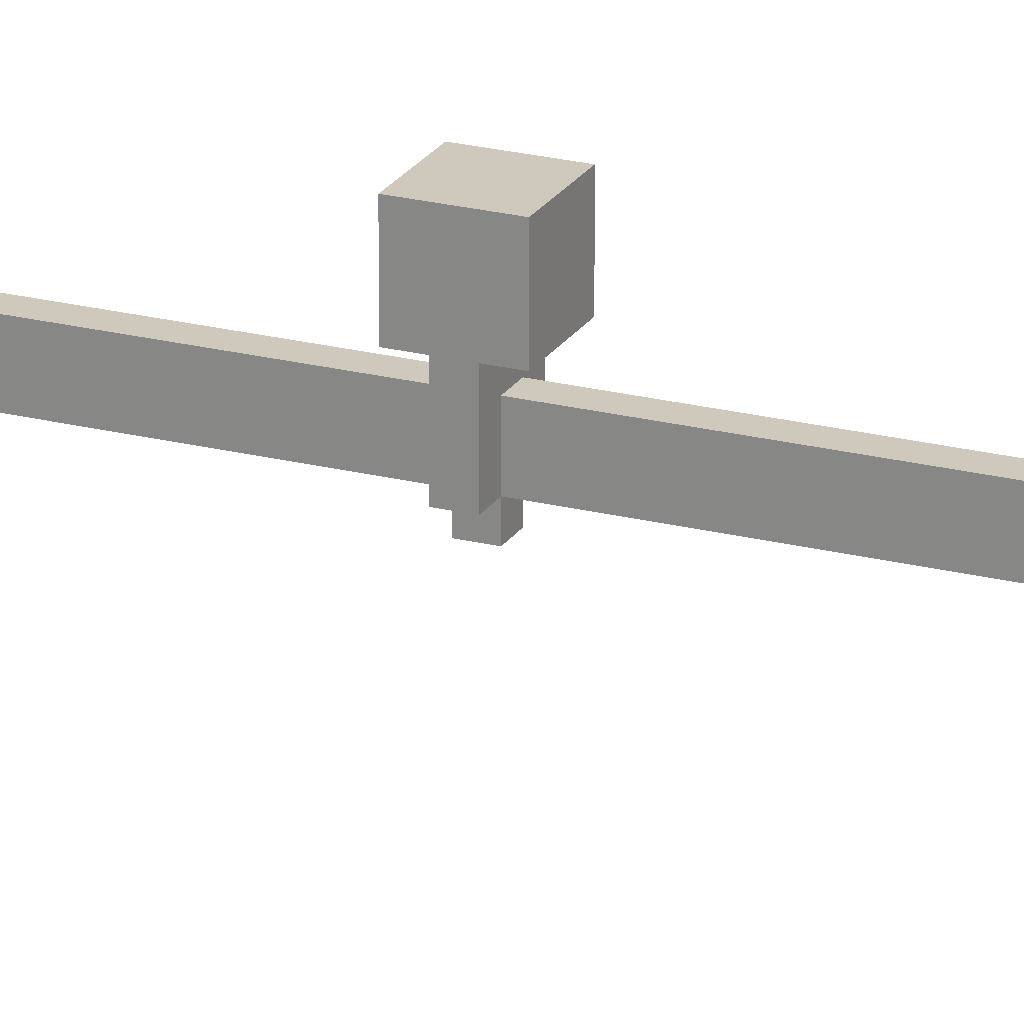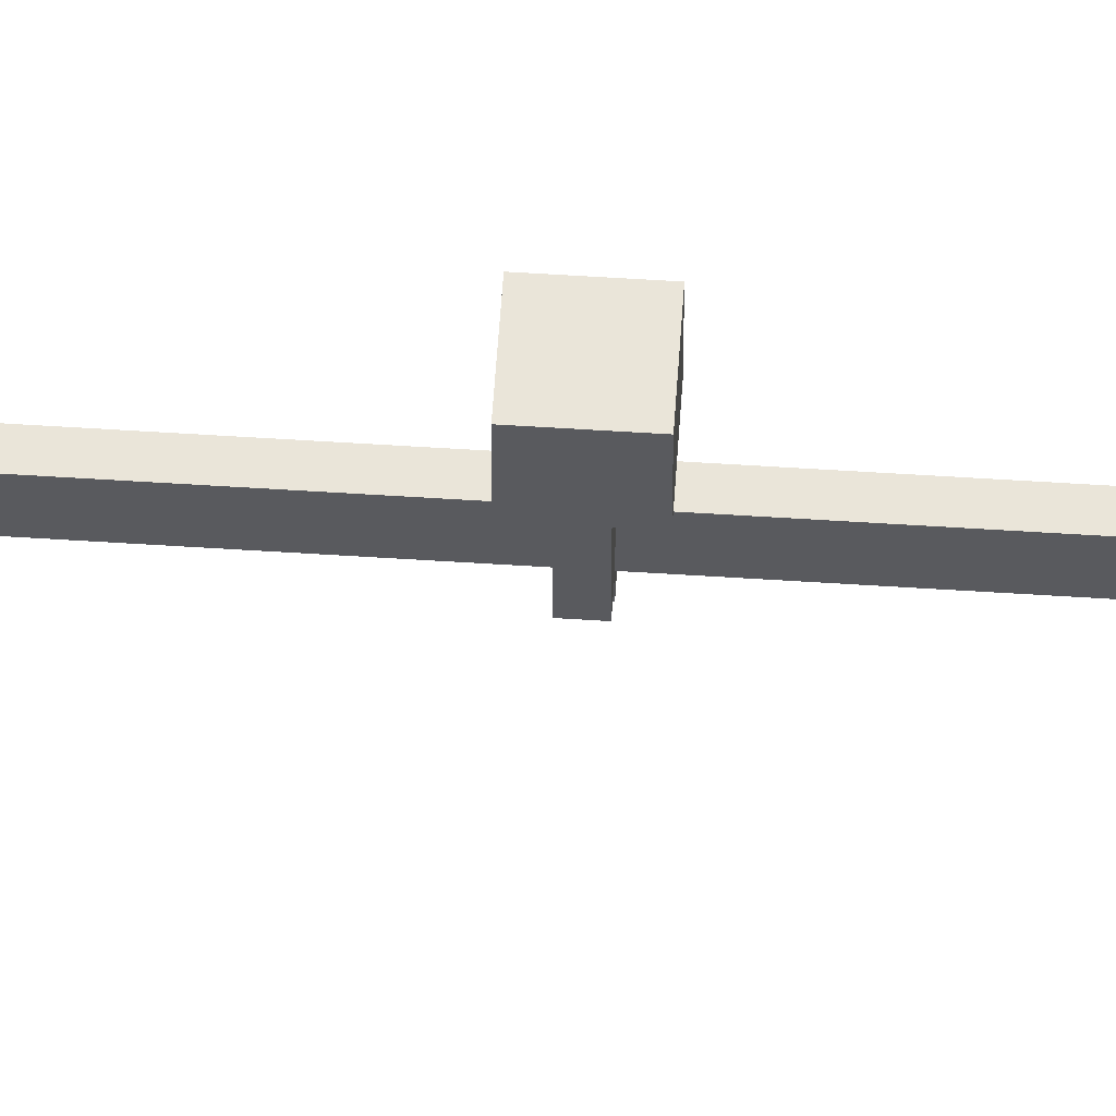
<metadata>
{"format":"obj","ext":"obj","renderer":"f3d","projection":"perspective","resolution":1024,"background":"white","views":[{"elev":22.3,"azim":-66.2,"up":"+Z"},{"elev":58.3,"azim":93.8,"up":"+Z"}]}
</metadata>
<code>
o Lantern-1
v -0.03 0.06472 0.155
v -0.03 0.004719 0.155
v -0.03 0.06472 0.095
v -0.03 0.04472 0.095
v -0.03 0.02472 0.095
v -0.03 0.004719 0.095
v -0.03 0.04472 0.035
v -0.03 0.02472 0.035
v -0.01 0.2647 0.075
v -0.01 0.04472 0.075
v -0.01 0.02472 0.075
v -0.01 -0.2153 0.075
v -0.01 0.4647 0.055
v -0.01 0.2647 0.055
v -0.01 -0.2153 0.055
v -0.01 -0.4153 0.055
v -0.01 0.6647 0.035
v -0.01 0.4647 0.035
v -0.01 0.2647 0.035
v -0.01 0.04472 0.035
v -0.01 0.02472 0.035
v -0.01 -0.2153 0.035
v -0.01 -0.4153 0.035
v -0.01 -0.6153 0.035
v -0.01 0.9047 0.015
v -0.01 0.6647 0.015
v -0.01 0.4647 0.015
v -0.01 0.2647 0.015
v -0.01 0.04472 0.015
v -0.01 0.02472 0.015
v -0.01 -0.2153 0.015
v -0.01 -0.4153 0.015
v -0.01 -0.6153 0.015
v -0.01 -0.8553 0.015
v -0.01 0.9647 -0.005
v -0.01 0.9047 -0.005
v -0.01 0.6647 -0.005
v -0.01 0.4647 -0.005
v -0.01 -0.4153 -0.005
v -0.01 -0.6153 -0.005
v -0.01 -0.8553 -0.005
v -0.01 -0.9153 -0.005
v -0.01 0.9847 -0.025
v -0.01 0.9647 -0.025
v -0.01 0.8847 -0.025
v -0.01 0.6647 -0.025
v -0.01 -0.6153 -0.025
v -0.01 -0.8353 -0.025
v -0.01 -0.9153 -0.025
v -0.01 -0.9353 -0.025
v -0.01 1.005 -0.045
v -0.01 0.9847 -0.045
v -0.01 0.9447 -0.045
v -0.01 0.8847 -0.045
v -0.01 -0.8353 -0.045
v -0.01 -0.8953 -0.045
v -0.01 -0.9353 -0.045
v -0.01 -0.9553 -0.045
v -0.01 1.025 -0.065
v -0.01 1.005 -0.065
v -0.01 0.9647 -0.065
v -0.01 0.9447 -0.065
v -0.01 -0.8953 -0.065
v -0.01 -0.9153 -0.065
v -0.01 -0.9553 -0.065
v -0.01 -0.9753 -0.065
v -0.01 -0.9153 -0.085
v -0.01 -0.9353 -0.085
v -0.01 1.025 -0.105
v -0.01 0.9647 -0.105
v -0.01 -0.9353 -0.105
v -0.01 -0.9753 -0.105
v 0.01 0.2647 0.075
v 0.01 0.04472 0.075
v 0.01 0.02472 0.075
v 0.01 -0.2153 0.075
v 0.01 0.4647 0.055
v 0.01 0.2647 0.055
v 0.01 -0.2153 0.055
v 0.01 -0.4153 0.055
v 0.01 0.6647 0.035
v 0.01 0.4647 0.035
v 0.01 0.2647 0.035
v 0.01 0.04472 0.035
v 0.01 0.02472 0.035
v 0.01 -0.2153 0.035
v 0.01 -0.4153 0.035
v 0.01 -0.6153 0.035
v 0.01 0.9047 0.015
v 0.01 0.6647 0.015
v 0.01 0.4647 0.015
v 0.01 0.2647 0.015
v 0.01 0.04472 0.015
v 0.01 0.02472 0.015
v 0.01 -0.2153 0.015
v 0.01 -0.4153 0.015
v 0.01 -0.6153 0.015
v 0.01 -0.8553 0.015
v 0.01 0.9647 -0.005
v 0.01 0.9047 -0.005
v 0.01 0.6647 -0.005
v 0.01 0.4647 -0.005
v 0.01 -0.4153 -0.005
v 0.01 -0.6153 -0.005
v 0.01 -0.8553 -0.005
v 0.01 -0.9153 -0.005
v 0.01 0.9847 -0.025
v 0.01 0.9647 -0.025
v 0.01 0.8847 -0.025
v 0.01 0.6647 -0.025
v 0.01 -0.6153 -0.025
v 0.01 -0.8353 -0.025
v 0.01 -0.9153 -0.025
v 0.01 -0.9353 -0.025
v 0.01 1.005 -0.045
v 0.01 0.9847 -0.045
v 0.01 0.9447 -0.045
v 0.01 0.8847 -0.045
v 0.01 -0.8353 -0.045
v 0.01 -0.8953 -0.045
v 0.01 -0.9353 -0.045
v 0.01 -0.9553 -0.045
v 0.01 1.025 -0.065
v 0.01 1.005 -0.065
v 0.01 0.9647 -0.065
v 0.01 0.9447 -0.065
v 0.01 -0.8953 -0.065
v 0.01 -0.9153 -0.065
v 0.01 -0.9553 -0.065
v 0.01 -0.9753 -0.065
v 0.01 -0.9153 -0.085
v 0.01 -0.9353 -0.085
v 0.01 1.025 -0.105
v 0.01 0.9647 -0.105
v 0.01 -0.9353 -0.105
v 0.01 -0.9753 -0.105
v 0.03 0.06472 0.155
v 0.03 0.004719 0.155
v 0.03 0.06472 0.095
v 0.03 0.04472 0.095
v 0.03 0.02472 0.095
v 0.03 0.004719 0.095
v 0.03 0.04472 0.035
v 0.03 0.02472 0.035
v -0.01 1.025 -0.065
v -0.01 1.025 -0.105
v 0.01 1.025 -0.065
v 0.01 1.025 -0.105
v -0.01 1.005 -0.045
v -0.01 1.005 -0.065
v 0.01 1.005 -0.045
v 0.01 1.005 -0.065
v -0.01 0.9847 -0.025
v -0.01 0.9847 -0.045
v 0.01 0.9847 -0.025
v 0.01 0.9847 -0.045
v -0.01 0.9647 -0.005
v -0.01 0.9647 -0.025
v 0.01 0.9647 -0.005
v 0.01 0.9647 -0.025
v -0.01 0.9047 0.015
v -0.01 0.9047 -0.005
v 0.01 0.9047 0.015
v 0.01 0.9047 -0.005
v -0.01 0.6647 0.035
v -0.01 0.6647 0.015
v 0.01 0.6647 0.035
v 0.01 0.6647 0.015
v -0.01 0.4647 0.055
v -0.01 0.4647 0.035
v 0.01 0.4647 0.055
v 0.01 0.4647 0.035
v -0.01 0.2647 0.075
v -0.01 0.2647 0.055
v 0.01 0.2647 0.075
v 0.01 0.2647 0.055
v -0.03 0.06472 0.155
v -0.03 0.06472 0.095
v 0.03 0.06472 0.155
v 0.03 0.06472 0.095
v -0.03 0.04472 0.095
v -0.03 0.04472 0.035
v -0.01 0.04472 0.075
v -0.01 0.04472 0.035
v -0.01 0.04472 0.015
v 0.01 0.04472 0.075
v 0.01 0.04472 0.035
v 0.01 0.04472 0.015
v 0.03 0.04472 0.095
v 0.03 0.04472 0.035
v -0.01 -0.2153 0.035
v -0.01 -0.2153 0.015
v 0.01 -0.2153 0.035
v 0.01 -0.2153 0.015
v -0.01 -0.4153 0.015
v -0.01 -0.4153 -0.005
v 0.01 -0.4153 0.015
v 0.01 -0.4153 -0.005
v -0.01 -0.6153 -0.005
v -0.01 -0.6153 -0.025
v 0.01 -0.6153 -0.005
v 0.01 -0.6153 -0.025
v -0.01 -0.8353 -0.025
v -0.01 -0.8353 -0.045
v 0.01 -0.8353 -0.025
v 0.01 -0.8353 -0.045
v -0.01 -0.8953 -0.045
v -0.01 -0.8953 -0.065
v 0.01 -0.8953 -0.045
v 0.01 -0.8953 -0.065
v -0.01 -0.9153 -0.065
v -0.01 -0.9153 -0.085
v 0.01 -0.9153 -0.065
v 0.01 -0.9153 -0.085
v -0.01 -0.9353 -0.085
v -0.01 -0.9353 -0.105
v 0.01 -0.9353 -0.085
v 0.01 -0.9353 -0.105
v -0.01 0.9647 -0.065
v -0.01 0.9647 -0.105
v 0.01 0.9647 -0.065
v 0.01 0.9647 -0.105
v -0.01 0.9447 -0.045
v -0.01 0.9447 -0.065
v 0.01 0.9447 -0.045
v 0.01 0.9447 -0.065
v -0.01 0.8847 -0.025
v -0.01 0.8847 -0.045
v 0.01 0.8847 -0.025
v 0.01 0.8847 -0.045
v -0.01 0.6647 -0.005
v -0.01 0.6647 -0.025
v 0.01 0.6647 -0.005
v 0.01 0.6647 -0.025
v -0.01 0.4647 0.015
v -0.01 0.4647 -0.005
v 0.01 0.4647 0.015
v 0.01 0.4647 -0.005
v -0.01 0.2647 0.035
v -0.01 0.2647 0.015
v 0.01 0.2647 0.035
v 0.01 0.2647 0.015
v -0.03 0.02472 0.095
v -0.03 0.02472 0.035
v -0.01 0.02472 0.075
v -0.01 0.02472 0.035
v -0.01 0.02472 0.015
v 0.01 0.02472 0.075
v 0.01 0.02472 0.035
v 0.01 0.02472 0.015
v 0.03 0.02472 0.095
v 0.03 0.02472 0.035
v -0.03 0.004719 0.155
v -0.03 0.004719 0.095
v 0.03 0.004719 0.155
v 0.03 0.004719 0.095
v -0.01 -0.2153 0.075
v -0.01 -0.2153 0.055
v 0.01 -0.2153 0.075
v 0.01 -0.2153 0.055
v -0.01 -0.4153 0.055
v -0.01 -0.4153 0.035
v 0.01 -0.4153 0.055
v 0.01 -0.4153 0.035
v -0.01 -0.6153 0.035
v -0.01 -0.6153 0.015
v 0.01 -0.6153 0.035
v 0.01 -0.6153 0.015
v -0.01 -0.8553 0.015
v -0.01 -0.8553 -0.005
v 0.01 -0.8553 0.015
v 0.01 -0.8553 -0.005
v -0.01 -0.9153 -0.005
v -0.01 -0.9153 -0.025
v 0.01 -0.9153 -0.005
v 0.01 -0.9153 -0.025
v -0.01 -0.9353 -0.025
v -0.01 -0.9353 -0.045
v 0.01 -0.9353 -0.025
v 0.01 -0.9353 -0.045
v -0.01 -0.9553 -0.045
v -0.01 -0.9553 -0.065
v 0.01 -0.9553 -0.045
v 0.01 -0.9553 -0.065
v -0.01 -0.9753 -0.065
v -0.01 -0.9753 -0.105
v 0.01 -0.9753 -0.065
v 0.01 -0.9753 -0.105
v -0.03 0.06472 0.155
v 0.03 0.06472 0.155
v -0.03 0.004719 0.155
v 0.03 0.004719 0.155
v -0.01 0.2647 0.075
v 0.01 0.2647 0.075
v -0.01 0.04472 0.075
v 0.01 0.04472 0.075
v -0.01 0.02472 0.075
v 0.01 0.02472 0.075
v -0.01 -0.2153 0.075
v 0.01 -0.2153 0.075
v -0.01 0.4647 0.055
v 0.01 0.4647 0.055
v -0.01 0.2647 0.055
v 0.01 0.2647 0.055
v -0.01 -0.2153 0.055
v 0.01 -0.2153 0.055
v -0.01 -0.4153 0.055
v 0.01 -0.4153 0.055
v -0.01 0.6647 0.035
v 0.01 0.6647 0.035
v -0.01 0.4647 0.035
v 0.01 0.4647 0.035
v -0.01 -0.4153 0.035
v 0.01 -0.4153 0.035
v -0.01 -0.6153 0.035
v 0.01 -0.6153 0.035
v -0.01 0.9047 0.015
v 0.01 0.9047 0.015
v -0.01 0.6647 0.015
v 0.01 0.6647 0.015
v -0.01 -0.6153 0.015
v 0.01 -0.6153 0.015
v -0.01 -0.8553 0.015
v 0.01 -0.8553 0.015
v -0.01 0.9647 -0.005
v 0.01 0.9647 -0.005
v -0.01 0.9047 -0.005
v 0.01 0.9047 -0.005
v -0.01 -0.8553 -0.005
v 0.01 -0.8553 -0.005
v -0.01 -0.9153 -0.005
v 0.01 -0.9153 -0.005
v -0.01 0.9847 -0.025
v 0.01 0.9847 -0.025
v -0.01 0.9647 -0.025
v 0.01 0.9647 -0.025
v -0.01 -0.9153 -0.025
v 0.01 -0.9153 -0.025
v -0.01 -0.9353 -0.025
v 0.01 -0.9353 -0.025
v -0.01 1.005 -0.045
v 0.01 1.005 -0.045
v -0.01 0.9847 -0.045
v 0.01 0.9847 -0.045
v -0.01 -0.9353 -0.045
v 0.01 -0.9353 -0.045
v -0.01 -0.9553 -0.045
v 0.01 -0.9553 -0.045
v -0.01 1.025 -0.065
v 0.01 1.025 -0.065
v -0.01 1.005 -0.065
v 0.01 1.005 -0.065
v -0.01 -0.9553 -0.065
v 0.01 -0.9553 -0.065
v -0.01 -0.9753 -0.065
v 0.01 -0.9753 -0.065
v -0.03 0.06472 0.095
v 0.03 0.06472 0.095
v -0.03 0.04472 0.095
v 0.03 0.04472 0.095
v -0.03 0.02472 0.095
v 0.03 0.02472 0.095
v -0.03 0.004719 0.095
v 0.03 0.004719 0.095
v -0.01 0.2647 0.035
v 0.01 0.2647 0.035
v -0.03 0.04472 0.035
v -0.01 0.04472 0.035
v 0.01 0.04472 0.035
v 0.03 0.04472 0.035
v -0.03 0.02472 0.035
v -0.01 0.02472 0.035
v 0.01 0.02472 0.035
v 0.03 0.02472 0.035
v -0.01 -0.2153 0.035
v 0.01 -0.2153 0.035
v -0.01 0.4647 0.015
v 0.01 0.4647 0.015
v -0.01 0.2647 0.015
v 0.01 0.2647 0.015
v -0.01 0.04472 0.015
v 0.01 0.04472 0.015
v -0.01 0.02472 0.015
v 0.01 0.02472 0.015
v -0.01 -0.2153 0.015
v 0.01 -0.2153 0.015
v -0.01 -0.4153 0.015
v 0.01 -0.4153 0.015
v -0.01 0.6647 -0.005
v 0.01 0.6647 -0.005
v -0.01 0.4647 -0.005
v 0.01 0.4647 -0.005
v -0.01 -0.4153 -0.005
v 0.01 -0.4153 -0.005
v -0.01 -0.6153 -0.005
v 0.01 -0.6153 -0.005
v -0.01 0.8847 -0.025
v 0.01 0.8847 -0.025
v -0.01 0.6647 -0.025
v 0.01 0.6647 -0.025
v -0.01 -0.6153 -0.025
v 0.01 -0.6153 -0.025
v -0.01 -0.8353 -0.025
v 0.01 -0.8353 -0.025
v -0.01 0.9447 -0.045
v 0.01 0.9447 -0.045
v -0.01 0.8847 -0.045
v 0.01 0.8847 -0.045
v -0.01 -0.8353 -0.045
v 0.01 -0.8353 -0.045
v -0.01 -0.8953 -0.045
v 0.01 -0.8953 -0.045
v -0.01 0.9647 -0.065
v 0.01 0.9647 -0.065
v -0.01 0.9447 -0.065
v 0.01 0.9447 -0.065
v -0.01 -0.8953 -0.065
v 0.01 -0.8953 -0.065
v -0.01 -0.9153 -0.065
v 0.01 -0.9153 -0.065
v -0.01 -0.9153 -0.085
v 0.01 -0.9153 -0.085
v -0.01 -0.9353 -0.085
v 0.01 -0.9353 -0.085
v -0.01 1.025 -0.105
v 0.01 1.025 -0.105
v -0.01 0.9647 -0.105
v 0.01 0.9647 -0.105
v -0.01 -0.9353 -0.105
v 0.01 -0.9353 -0.105
v -0.01 -0.9753 -0.105
v 0.01 -0.9753 -0.105
f 3 2 1
f 4 2 3
f 5 2 4
f 6 2 5
f 7 5 4
f 8 5 7
f 14 10 9
f 15 12 11
f 18 14 13
f 19 10 14
f 19 14 18
f 20 10 19
f 21 16 15
f 21 15 11
f 22 16 21
f 23 16 22
f 26 18 17
f 26 19 18
f 27 19 26
f 28 19 27
f 29 21 20
f 30 21 29
f 31 24 23
f 31 23 22
f 32 24 31
f 33 24 32
f 36 26 25
f 36 27 26
f 37 27 36
f 38 27 37
f 39 34 33
f 39 33 32
f 40 34 39
f 41 34 40
f 44 37 36
f 44 36 35
f 45 37 44
f 46 37 45
f 47 42 41
f 47 41 40
f 48 42 47
f 49 42 48
f 52 45 44
f 52 44 43
f 53 45 52
f 54 45 53
f 55 50 49
f 55 49 48
f 56 50 55
f 57 50 56
f 60 53 52
f 60 52 51
f 61 53 60
f 62 53 61
f 63 58 57
f 63 57 56
f 64 58 63
f 65 58 64
f 67 66 65
f 67 65 64
f 68 66 67
f 69 61 60
f 69 60 59
f 70 61 69
f 71 66 68
f 72 66 71
f 73 74 78
f 75 76 79
f 77 78 82
f 78 74 83
f 82 78 83
f 83 74 84
f 79 80 85
f 75 79 85
f 85 80 86
f 86 80 87
f 81 82 90
f 82 83 90
f 90 83 91
f 91 83 92
f 84 85 93
f 93 85 94
f 87 88 95
f 86 87 95
f 95 88 96
f 96 88 97
f 89 90 100
f 90 91 100
f 100 91 101
f 101 91 102
f 97 98 103
f 96 97 103
f 103 98 104
f 104 98 105
f 100 101 108
f 99 100 108
f 108 101 109
f 109 101 110
f 105 106 111
f 104 105 111
f 111 106 112
f 112 106 113
f 108 109 116
f 107 108 116
f 116 109 117
f 117 109 118
f 113 114 119
f 112 113 119
f 119 114 120
f 120 114 121
f 116 117 124
f 115 116 124
f 124 117 125
f 125 117 126
f 121 122 127
f 120 121 127
f 127 122 128
f 128 122 129
f 129 130 131
f 128 129 131
f 131 130 132
f 124 125 133
f 123 124 133
f 133 125 134
f 132 130 135
f 135 130 136
f 137 138 139
f 139 138 140
f 140 138 141
f 141 138 142
f 140 141 143
f 143 141 144
f 147 146 145
f 148 146 147
f 151 150 149
f 152 150 151
f 155 154 153
f 156 154 155
f 159 158 157
f 160 158 159
f 163 162 161
f 164 162 163
f 167 166 165
f 168 166 167
f 171 170 169
f 172 170 171
f 175 174 173
f 176 174 175
f 179 178 177
f 180 178 179
f 183 182 181
f 184 182 183
f 186 183 181
f 187 185 184
f 188 185 187
f 189 186 181
f 189 187 186
f 190 187 189
f 193 192 191
f 194 192 193
f 197 196 195
f 198 196 197
f 201 200 199
f 202 200 201
f 205 204 203
f 206 204 205
f 209 208 207
f 210 208 209
f 213 212 211
f 214 212 213
f 217 216 215
f 218 216 217
f 219 220 221
f 221 220 222
f 223 224 225
f 225 224 226
f 227 228 229
f 229 228 230
f 231 232 233
f 233 232 234
f 235 236 237
f 237 236 238
f 239 240 241
f 241 240 242
f 243 244 245
f 245 244 246
f 243 245 248
f 246 247 249
f 249 247 250
f 243 248 251
f 248 249 251
f 251 249 252
f 253 254 255
f 255 254 256
f 257 258 259
f 259 258 260
f 261 262 263
f 263 262 264
f 265 266 267
f 267 266 268
f 269 270 271
f 271 270 272
f 273 274 275
f 275 274 276
f 277 278 279
f 279 278 280
f 281 282 283
f 283 282 284
f 285 286 287
f 287 286 288
f 291 290 289
f 292 290 291
f 295 294 293
f 296 294 295
f 299 298 297
f 300 298 299
f 303 302 301
f 304 302 303
f 307 306 305
f 308 306 307
f 311 310 309
f 312 310 311
f 315 314 313
f 316 314 315
f 319 318 317
f 320 318 319
f 323 322 321
f 324 322 323
f 327 326 325
f 328 326 327
f 331 330 329
f 332 330 331
f 335 334 333
f 336 334 335
f 339 338 337
f 340 338 339
f 343 342 341
f 344 342 343
f 347 346 345
f 348 346 347
f 351 350 349
f 352 350 351
f 355 354 353
f 356 354 355
f 357 358 359
f 359 358 360
f 361 362 363
f 363 362 364
f 365 366 368
f 368 366 369
f 367 368 371
f 371 368 372
f 369 370 373
f 373 370 374
f 372 373 375
f 375 373 376
f 377 378 379
f 379 378 380
f 381 382 383
f 383 382 384
f 385 386 387
f 387 386 388
f 389 390 391
f 391 390 392
f 393 394 395
f 395 394 396
f 397 398 399
f 399 398 400
f 401 402 403
f 403 402 404
f 405 406 407
f 407 406 408
f 409 410 411
f 411 410 412
f 413 414 415
f 415 414 416
f 417 418 419
f 419 418 420
f 421 422 423
f 423 422 424
f 425 426 427
f 427 426 428
f 429 430 431
f 431 430 432

</code>
